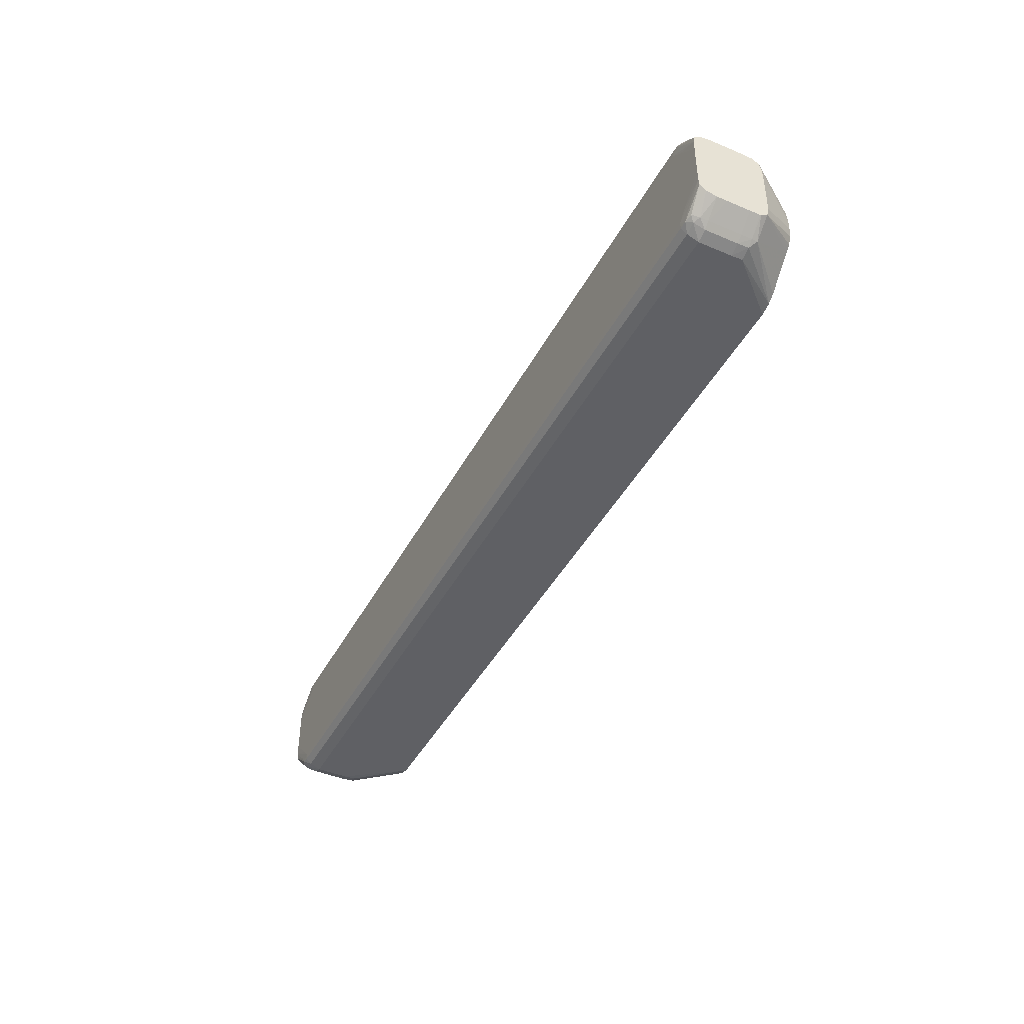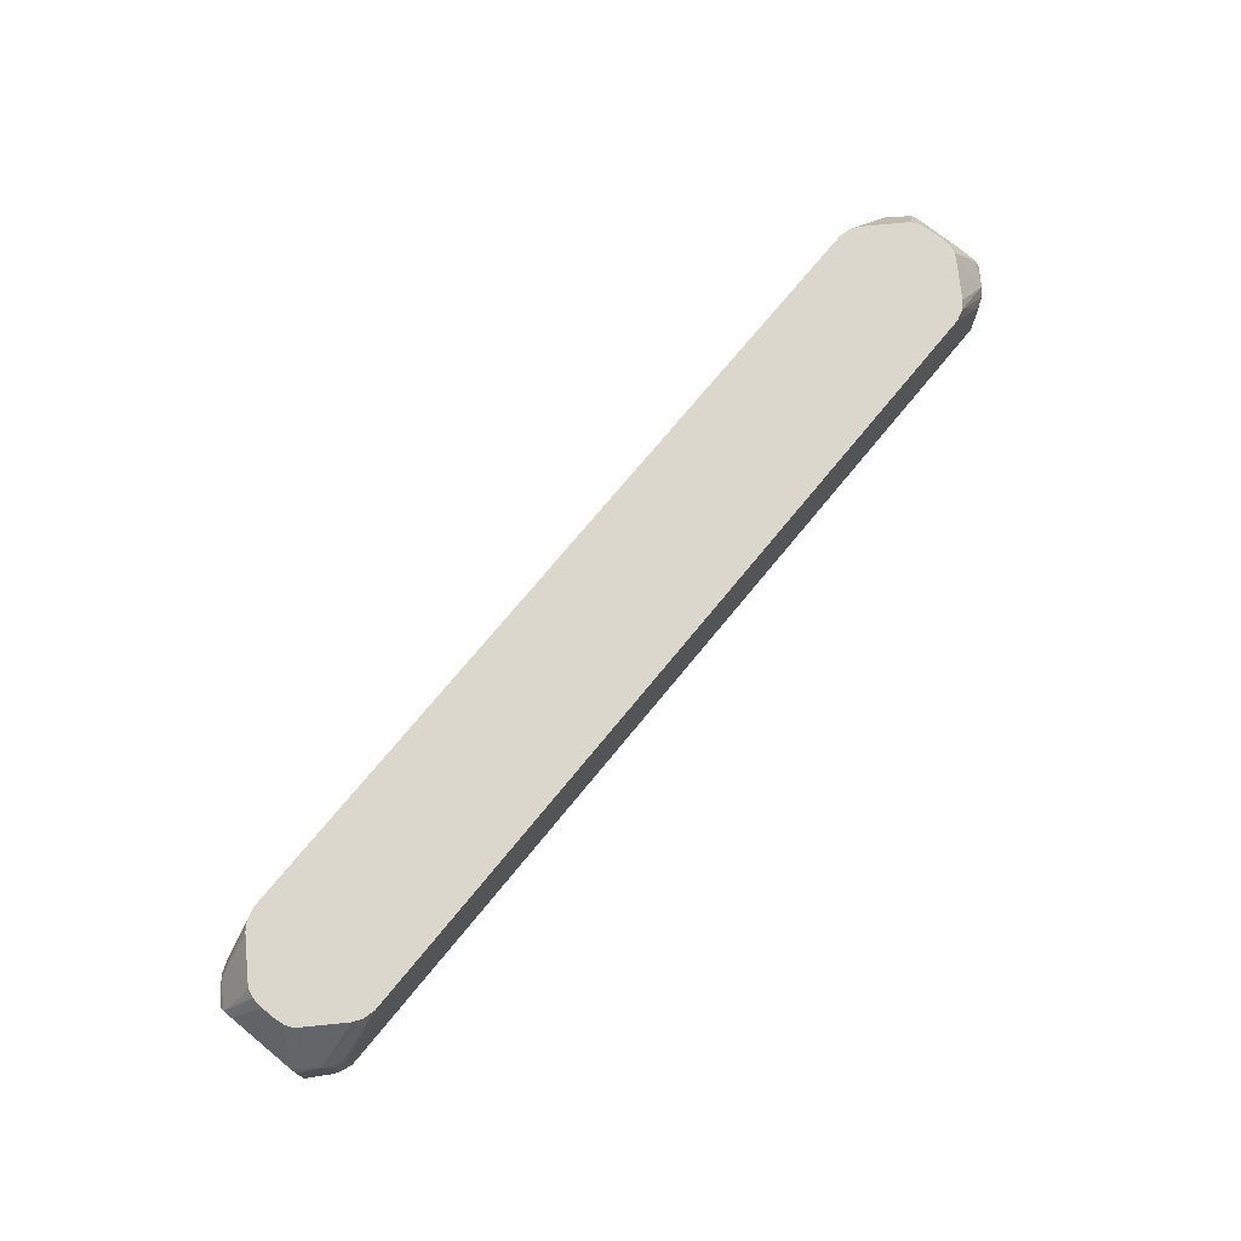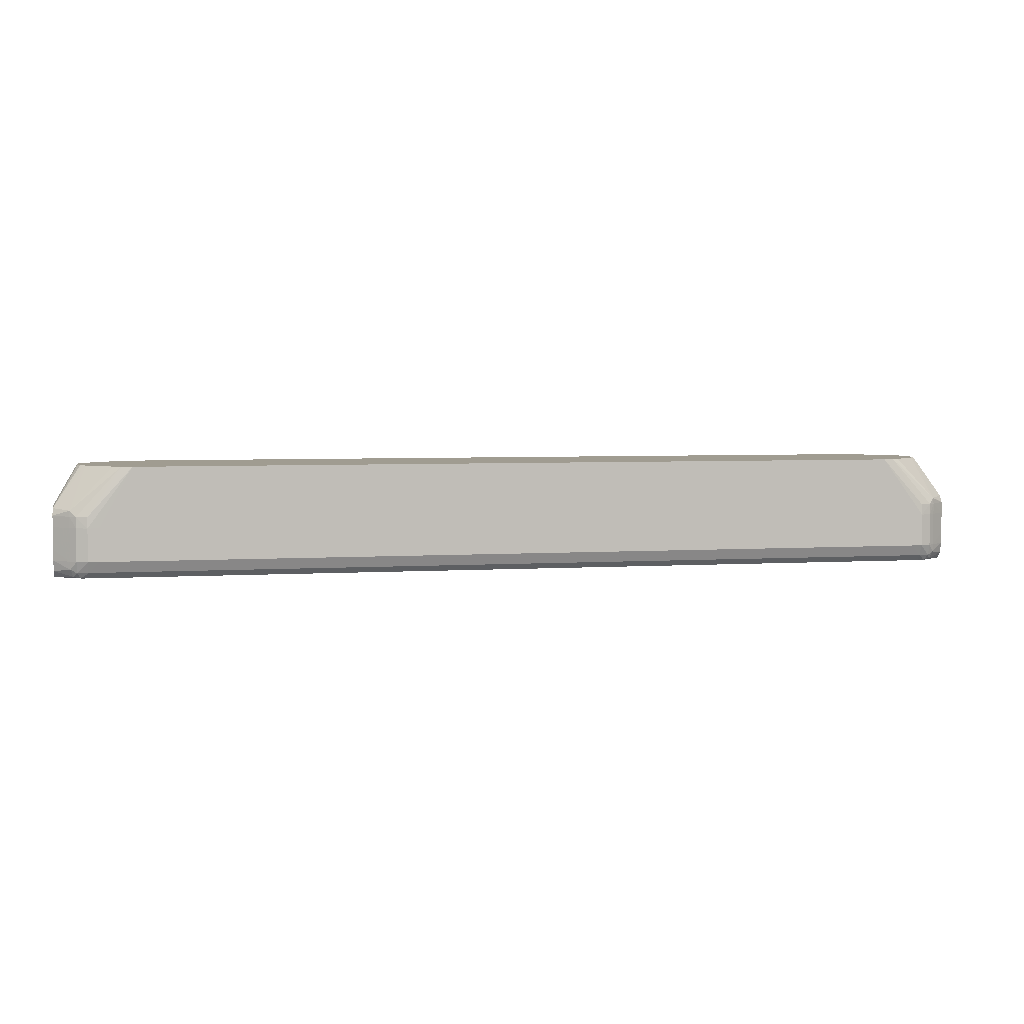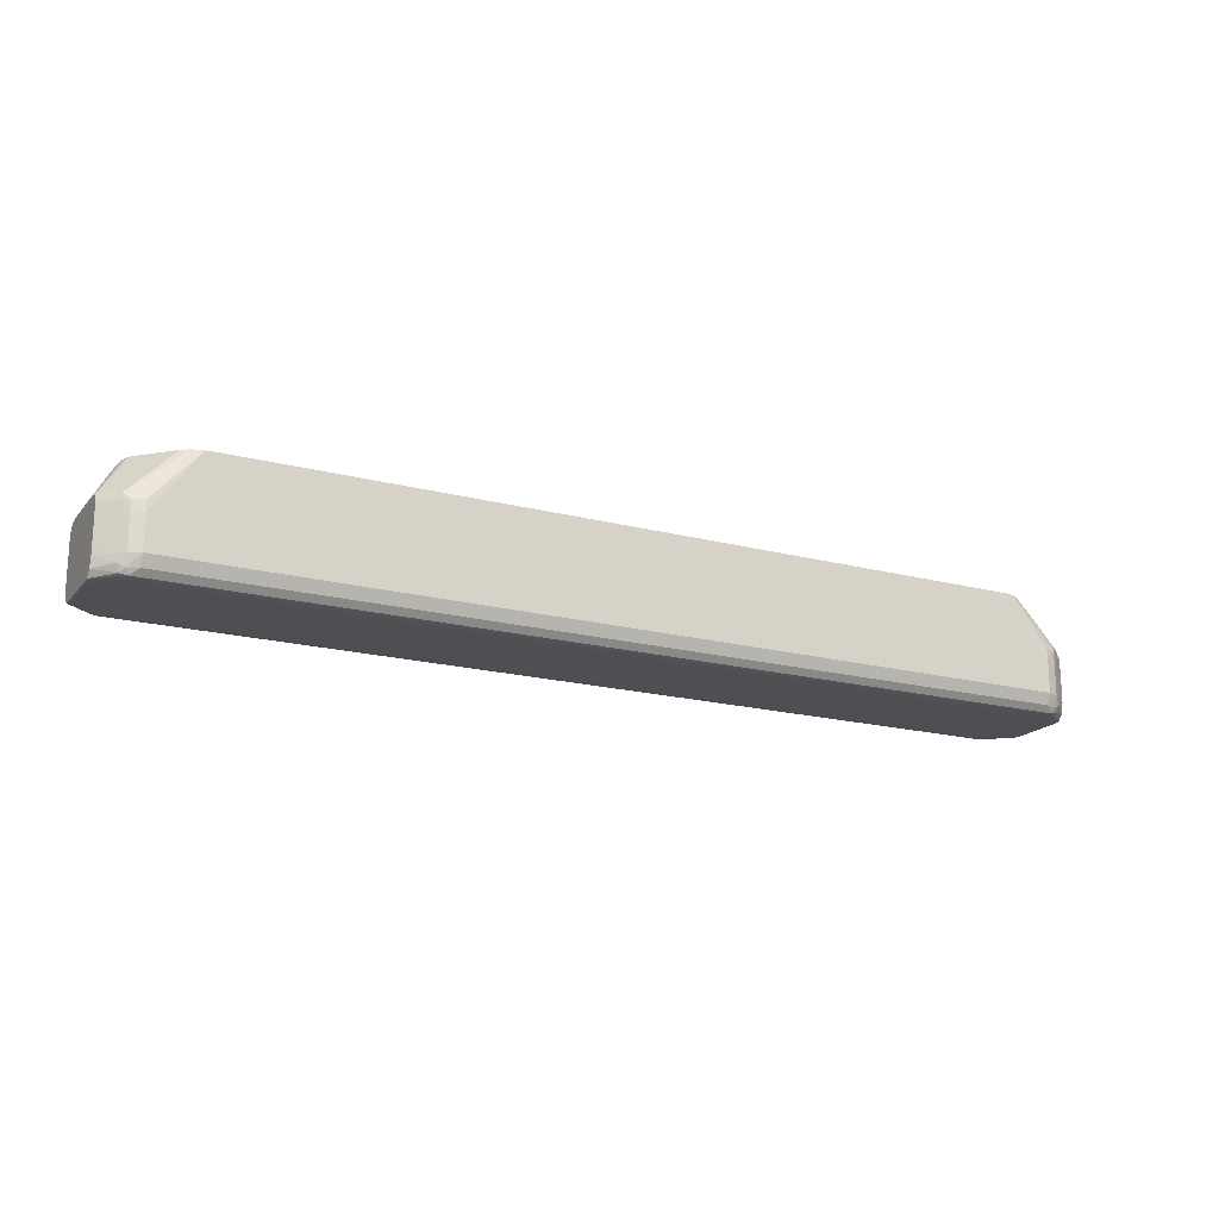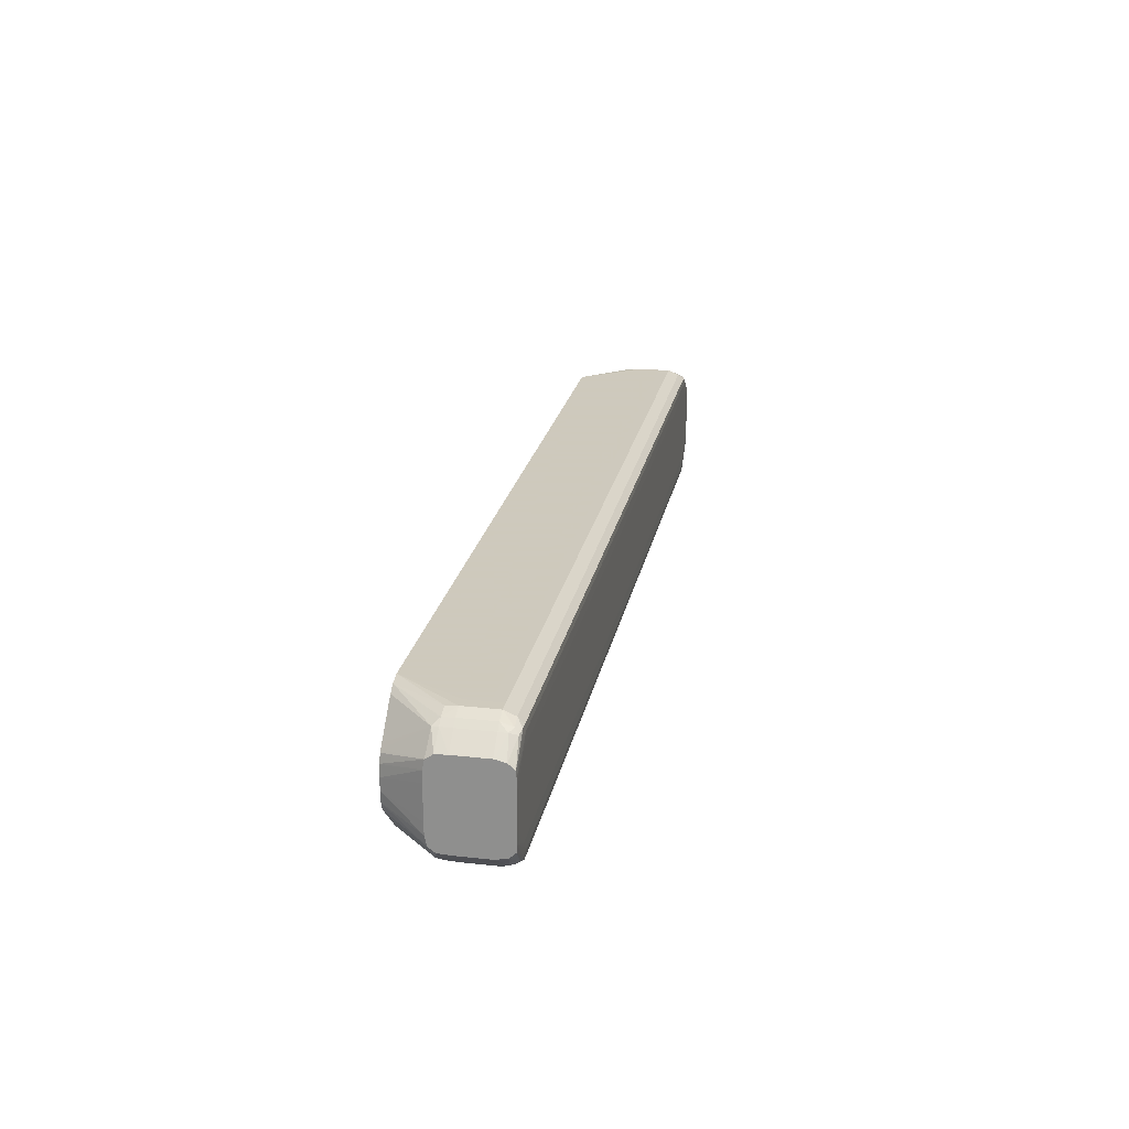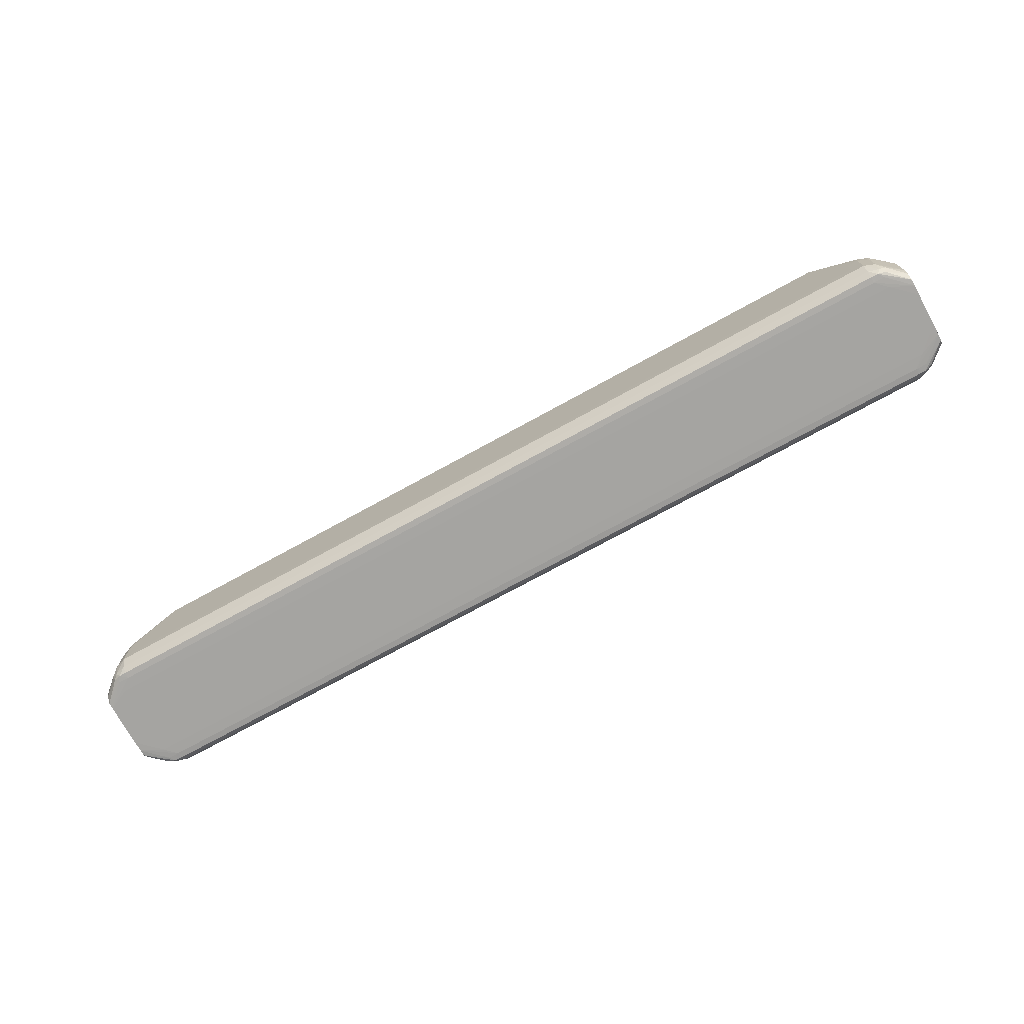
<metadata>
{"format":"obj","ext":"obj","renderer":"f3d","projection":"perspective","resolution":1024,"background":"white","views":[{"elev":-43.5,"azim":-116.5,"up":"+Y"},{"elev":72.8,"azim":-50.7,"up":"+Z"},{"elev":4.4,"azim":-11.5,"up":"+Z"},{"elev":-18.1,"azim":-27.0,"up":"+Z"},{"elev":22.6,"azim":100.9,"up":"+Y"},{"elev":-73.2,"azim":-151.2,"up":"+Z"}]}
</metadata>
<code>
v 0.1462 0.02102 -0.1425
v 0.1462 0.02102 -0.1462
v 0.1407 0.02102 -0.1325
v 0.1481 0.02101 -0.1425
v 0.1481 0.02101 -0.1462
v 0.1481 0.02101 -0.1481
v 0.1462 0.02101 -0.1481
v 0.003794 0.02102 -0.1462
v 0.1418 0.02072 -0.1325
v 0.1481 0.0209 -0.1407
v 0.009343 0.02102 -0.1325
v 0.1499 0.02022 -0.1407
v 0.1499 0.0203 -0.1425
v 0.1499 0.0203 -0.1481
v 0.1481 0.02023 -0.1499
v 0.1499 0.01971 -0.15
v 0.003794 0.02101 -0.1481
v 0.001945 0.02101 -0.1481
v 0.001945 0.02101 -0.1462
v 0.003794 0.02102 -0.1425
v 0.1425 0.0205 -0.1325
v 0.001945 0.02101 -0.1425
v 0.001945 0.0209 -0.1407
v 0.007493 0.0205 -0.1325
v 0.1509 0.01933 -0.1397
v 0.151 0.01939 -0.1407
v 0.151 0.01942 -0.1425
v 0.151 0.01942 -0.1481
v 0.151 0.01936 -0.1494
v 0.1493 0.01932 -0.1509
v 0.1481 0.01935 -0.1509
v 0.001945 0.02023 -0.1499
v 0.1505 0.01897 -0.1506
v 7.968e-05 0.01971 -0.15
v 7.968e-05 0.0203 -0.1481
v 0.1438 0.01962 -0.1325
v 7.968e-05 0.0203 -0.1425
v 7.968e-05 0.02022 -0.1407
v 0.006183 0.01962 -0.1325
v -0.0009067 0.01933 -0.1397
v 0.1537 0.01618 -0.1394
v 0.1537 0.017 -0.1406
v 0.1484 0.01499 -0.1325
v 0.149 0.01445 -0.1325
v 0.1537 0.01709 -0.1425
v 0.1537 0.01709 -0.1462
v 0.1537 0.01707 -0.1481
v 0.1537 0.01707 -0.1482
v 0.1537 0.01667 -0.1499
v 0.1481 0.01832 -0.151
v 0.1537 0.01576 -0.1509
v 0.1499 0.01835 -0.1509
v 0.001945 0.01935 -0.1509
v 0.0007116 0.01932 -0.1509
v -0.0005214 0.01897 -0.1506
v -0.000953 0.01936 -0.1494
v -0.0009838 0.01942 -0.1481
v -0.0009838 0.01942 -0.1425
v -0.0009684 0.01939 -0.1407
v 0.004873 0.01831 -0.1325
v -0.003774 0.01699 -0.1406
v -0.003774 0.01693 -0.1405
v -0.003774 0.01619 -0.1394
v 0.001559 0.01499 -0.1325
v 0.1537 0.01468 -0.1391
v 0.1493 0.01407 -0.1325
v 0.1495 0.01353 -0.1325
v 0.1498 0.01277 -0.1325
v 0.1537 0.01462 -0.151
v 0.1499 0.01647 -0.151
v 0.001945 0.01832 -0.151
v 7.968e-05 0.01835 -0.1509
v -0.003774 0.01576 -0.1509
v -0.003774 0.01583 -0.1508
v -0.003774 0.01668 -0.1499
v -0.003774 0.01703 -0.1481
v -0.003774 0.01704 -0.1462
v -0.003774 0.01704 -0.1425
v -0.003774 0.01462 -0.1391
v 0.0001876 0.01277 -0.1325
v 0.0003879 0.01331 -0.1325
v 0.0006962 0.01407 -0.1325
v 0.1537 0.01462 -0.1391
v 0.1499 0.012 -0.1325
v 0.15 0.01092 -0.1325
v 0.1537 0.01277 -0.151
v 7.968e-05 0.01647 -0.151
v -0.003774 0.01462 -0.151
v -0.003774 0.01473 -0.151
v -0.003774 0.01277 -0.1391
v 2.62e-06 0.01092 -0.1325
v 0.1537 0.01283 -0.1391
v 0.15 0.009077 -0.1325
v 0.1537 0.01098 -0.1391
v 0.1537 0.007166 -0.151
v -0.003774 0.01292 -0.151
v -0.003774 0.007226 -0.1391
v 2.62e-06 0.009077 -0.1325
v 0.1537 0.005376 -0.1391
v 0.1537 0.007226 -0.1391
v 0.1498 0.007226 -0.1325
v 0.1537 0.005376 -0.151
v 0.1499 0.003527 -0.151
v -0.003774 0.007226 -0.151
v -0.003774 0.007077 -0.1391
v 0.0001105 0.007996 -0.1325
v -0.003774 0.005376 -0.1391
v 0.1537 0.003825 -0.1394
v 0.1496 0.006687 -0.1325
v 0.1537 0.005335 -0.151
v 0.1481 0.001676 -0.151
v 7.968e-05 0.003527 -0.151
v -0.003774 0.005376 -0.151
v 0.0001876 0.007226 -0.1325
v -0.003774 0.005238 -0.1391
v 0.1509 0.0006714 -0.1397
v 0.1537 0.003044 -0.1405
v 0.1493 0.005932 -0.1325
v 0.1537 0.004243 -0.1509
v 0.1499 0.001655 -0.1509
v 0.1493 0.0006843 -0.1509
v 0.1481 0.0006498 -0.1509
v 0.001945 0.001676 -0.151
v -0.003774 0.004237 -0.1509
v 7.968e-05 0.001655 -0.1509
v -0.003774 0.003812 -0.1394
v 0.0004804 0.006469 -0.1325
v 0.1499 -0.0002173 -0.1407
v 0.151 0.0006067 -0.1407
v 0.1537 0.003003 -0.1406
v 0.1484 0.005007 -0.1325
v 0.1451 0.001692 -0.1325
v 0.1438 0.0003823 -0.1325
v 0.1425 -0.000502 -0.1325
v 0.1537 0.004217 -0.1509
v 0.1505 0.001025 -0.1506
v 0.1481 -0.0002281 -0.1499
v 0.1499 0.0002917 -0.15
v 0.001945 0.0006498 -0.1509
v 0.0007116 0.0006843 -0.1509
v -0.003774 0.003322 -0.1499
v -0.0005214 0.001025 -0.1506
v -0.003774 0.003005 -0.1406
v -0.0009067 0.0006714 -0.1397
v 0.001559 0.005007 -0.1325
v 0.001051 0.005546 -0.1325
v 0.0006962 0.005932 -0.1325
v 0.1499 -0.0002971 -0.1425
v 0.1481 -0.0008967 -0.1407
v 0.1481 -0.001011 -0.1425
v 0.151 0.0005808 -0.1425
v 0.1537 0.002912 -0.1425
v 0.1407 -0.001017 -0.1325
v 0.1537 0.003327 -0.1499
v 0.151 0.000639 -0.1494
v 0.1481 -0.001009 -0.1481
v 0.1462 -0.001011 -0.1481
v 0.001945 -0.0002281 -0.1499
v 0.1499 -0.0002971 -0.1481
v 7.968e-05 0.0002917 -0.15
v -0.000953 0.000639 -0.1494
v -0.003774 0.002975 -0.1481
v -0.003774 0.002994 -0.1409
v -0.0009684 0.0006067 -0.1407
v 7.968e-05 -0.0002173 -0.1407
v 0.007493 -0.000502 -0.1325
v 0.006183 0.0003823 -0.1325
v 0.1462 -0.001017 -0.1425
v 0.1481 -0.001011 -0.1462
v 0.151 0.0005808 -0.1481
v 0.1537 0.002912 -0.1462
v 0.009343 -0.001017 -0.1325
v 0.1537 0.002925 -0.1481
v 0.1462 -0.001017 -0.1462
v 0.003794 -0.001011 -0.1481
v 0.001945 -0.001009 -0.1481
v 7.968e-05 -0.0002971 -0.1481
v -0.0009838 0.0005808 -0.1481
v -0.003774 0.002973 -0.1481
v -0.003774 0.00296 -0.1425
v -0.0009838 0.0005808 -0.1425
v 7.968e-05 -0.0002971 -0.1425
v 0.001945 -0.001011 -0.1425
v 0.001945 -0.0008967 -0.1407
v 0.008249 -0.0007155 -0.1325
v 0.003794 -0.001017 -0.1425
v 0.003794 -0.001017 -0.1462
v 0.001945 -0.001011 -0.1462
v -0.003774 0.00296 -0.1463
f 1 2 8
f 1 8 20
f 1 20 11
f 1 11 3
f 1 3 4
f 1 4 5
f 1 5 2
f 2 5 6
f 2 6 7
f 2 7 17
f 2 17 8
f 3 9 10
f 3 10 4
f 3 11 24
f 3 24 39
f 3 39 60
f 3 60 64
f 3 64 82
f 3 82 81
f 3 81 80
f 3 80 91
f 3 91 98
f 3 98 106
f 3 106 114
f 3 114 127
f 3 127 147
f 3 147 146
f 3 146 145
f 3 145 167
f 3 167 166
f 3 166 185
f 3 185 172
f 3 172 153
f 3 153 134
f 3 134 133
f 3 133 132
f 3 132 131
f 3 131 118
f 3 118 109
f 3 109 101
f 3 101 93
f 3 93 85
f 3 85 84
f 3 84 68
f 3 68 67
f 3 67 66
f 3 66 44
f 3 44 43
f 3 43 36
f 3 36 21
f 3 21 9
f 4 10 12
f 4 12 13
f 4 13 14
f 4 14 5
f 5 14 6
f 6 15 7
f 6 14 16
f 6 16 15
f 7 15 32
f 7 32 17
f 8 17 18
f 8 18 19
f 8 19 22
f 8 22 20
f 9 21 10
f 10 21 12
f 11 20 22
f 11 22 23
f 11 23 24
f 12 25 26
f 12 26 13
f 12 21 25
f 13 26 27
f 13 27 28
f 13 28 14
f 14 28 29
f 14 29 16
f 15 16 30
f 15 30 31
f 15 31 53
f 15 53 32
f 16 29 33
f 16 33 30
f 17 32 18
f 18 32 34
f 18 34 35
f 18 35 19
f 19 35 37
f 19 37 22
f 21 36 25
f 22 37 38
f 22 38 23
f 23 38 24
f 24 38 40
f 24 40 39
f 25 41 42
f 25 42 26
f 25 36 43
f 25 43 44
f 25 44 41
f 26 42 45
f 26 45 27
f 27 45 46
f 27 46 28
f 28 46 47
f 28 47 48
f 28 48 29
f 29 48 49
f 29 49 33
f 30 50 31
f 30 33 51
f 30 51 52
f 30 52 50
f 31 50 71
f 31 71 53
f 32 53 54
f 32 54 34
f 33 49 51
f 34 55 56
f 34 56 35
f 34 54 55
f 35 56 57
f 35 57 58
f 35 58 37
f 37 58 59
f 37 59 38
f 38 59 40
f 39 40 60
f 40 59 61
f 40 61 62
f 40 62 63
f 40 63 64
f 40 64 60
f 41 65 83
f 41 83 92
f 41 92 94
f 41 94 100
f 41 100 99
f 41 99 108
f 41 108 117
f 41 117 130
f 41 130 152
f 41 152 171
f 41 171 173
f 41 173 154
f 41 154 135
f 41 135 119
f 41 119 110
f 41 110 102
f 41 102 95
f 41 95 86
f 41 86 69
f 41 69 51
f 41 51 49
f 41 49 48
f 41 48 47
f 41 47 46
f 41 46 45
f 41 45 42
f 41 44 66
f 41 66 67
f 41 67 68
f 41 68 65
f 50 52 69
f 50 69 70
f 50 70 87
f 50 87 71
f 51 69 52
f 53 71 54
f 54 71 72
f 54 72 73
f 54 73 55
f 55 73 74
f 55 74 75
f 55 75 56
f 56 75 76
f 56 76 57
f 57 76 77
f 57 77 78
f 57 78 58
f 58 78 59
f 59 78 61
f 61 78 77
f 61 77 76
f 61 76 75
f 61 75 74
f 61 74 73
f 61 73 89
f 61 89 88
f 61 88 96
f 61 96 104
f 61 104 113
f 61 113 124
f 61 124 141
f 61 141 162
f 61 162 179
f 61 179 189
f 61 189 180
f 61 180 163
f 61 163 143
f 61 143 126
f 61 126 115
f 61 115 107
f 61 107 105
f 61 105 97
f 61 97 90
f 61 90 79
f 61 79 63
f 61 63 62
f 63 79 80
f 63 80 81
f 63 81 82
f 63 82 64
f 65 68 84
f 65 84 85
f 65 85 83
f 69 86 70
f 70 86 95
f 70 95 103
f 70 103 112
f 70 112 104
f 70 104 96
f 70 96 87
f 71 87 88
f 71 88 72
f 72 88 89
f 72 89 73
f 79 90 91
f 79 91 80
f 83 85 92
f 85 93 94
f 85 94 92
f 87 96 88
f 90 97 98
f 90 98 91
f 93 99 100
f 93 100 94
f 93 101 99
f 95 102 103
f 97 105 98
f 98 105 107
f 98 107 106
f 99 101 108
f 101 109 108
f 102 110 111
f 102 111 103
f 103 111 123
f 103 123 112
f 104 112 113
f 106 107 114
f 107 115 114
f 108 116 117
f 108 109 118
f 108 118 116
f 110 119 120
f 110 120 111
f 111 120 121
f 111 121 122
f 111 122 139
f 111 139 123
f 112 123 113
f 113 123 125
f 113 125 124
f 114 115 126
f 114 126 127
f 116 128 129
f 116 129 130
f 116 130 117
f 116 118 131
f 116 131 132
f 116 132 133
f 116 133 134
f 116 134 128
f 119 135 136
f 119 136 121
f 119 121 120
f 121 137 122
f 121 136 138
f 121 138 137
f 122 137 158
f 122 158 139
f 123 139 140
f 123 140 125
f 124 125 140
f 124 140 142
f 124 142 141
f 126 143 144
f 126 144 145
f 126 145 146
f 126 146 147
f 126 147 127
f 128 148 129
f 128 134 149
f 128 149 150
f 128 150 148
f 129 151 152
f 129 152 130
f 129 148 151
f 134 153 149
f 135 154 136
f 136 154 155
f 136 155 138
f 137 138 156
f 137 156 157
f 137 157 175
f 137 175 158
f 138 155 159
f 138 159 156
f 139 158 140
f 140 158 160
f 140 160 142
f 141 142 161
f 141 161 162
f 142 160 161
f 143 163 164
f 143 164 144
f 144 164 165
f 144 165 166
f 144 166 167
f 144 167 145
f 148 159 170
f 148 170 151
f 148 150 169
f 148 169 159
f 149 153 150
f 150 153 168
f 150 168 174
f 150 174 169
f 151 170 171
f 151 171 152
f 153 172 186
f 153 186 187
f 153 187 174
f 153 174 168
f 154 173 155
f 155 173 170
f 155 170 159
f 156 169 174
f 156 174 157
f 156 159 169
f 157 174 187
f 157 187 175
f 158 176 160
f 158 175 176
f 160 177 161
f 160 176 177
f 161 178 179
f 161 179 162
f 161 177 178
f 163 180 164
f 164 180 181
f 164 181 182
f 164 182 165
f 165 182 183
f 165 183 184
f 165 184 166
f 166 184 185
f 170 173 171
f 172 185 184
f 172 184 183
f 172 183 186
f 175 187 176
f 176 187 188
f 176 188 177
f 177 182 181
f 177 181 178
f 177 188 183
f 177 183 182
f 178 181 180
f 178 180 189
f 178 189 179
f 183 188 187
f 183 187 186

</code>
